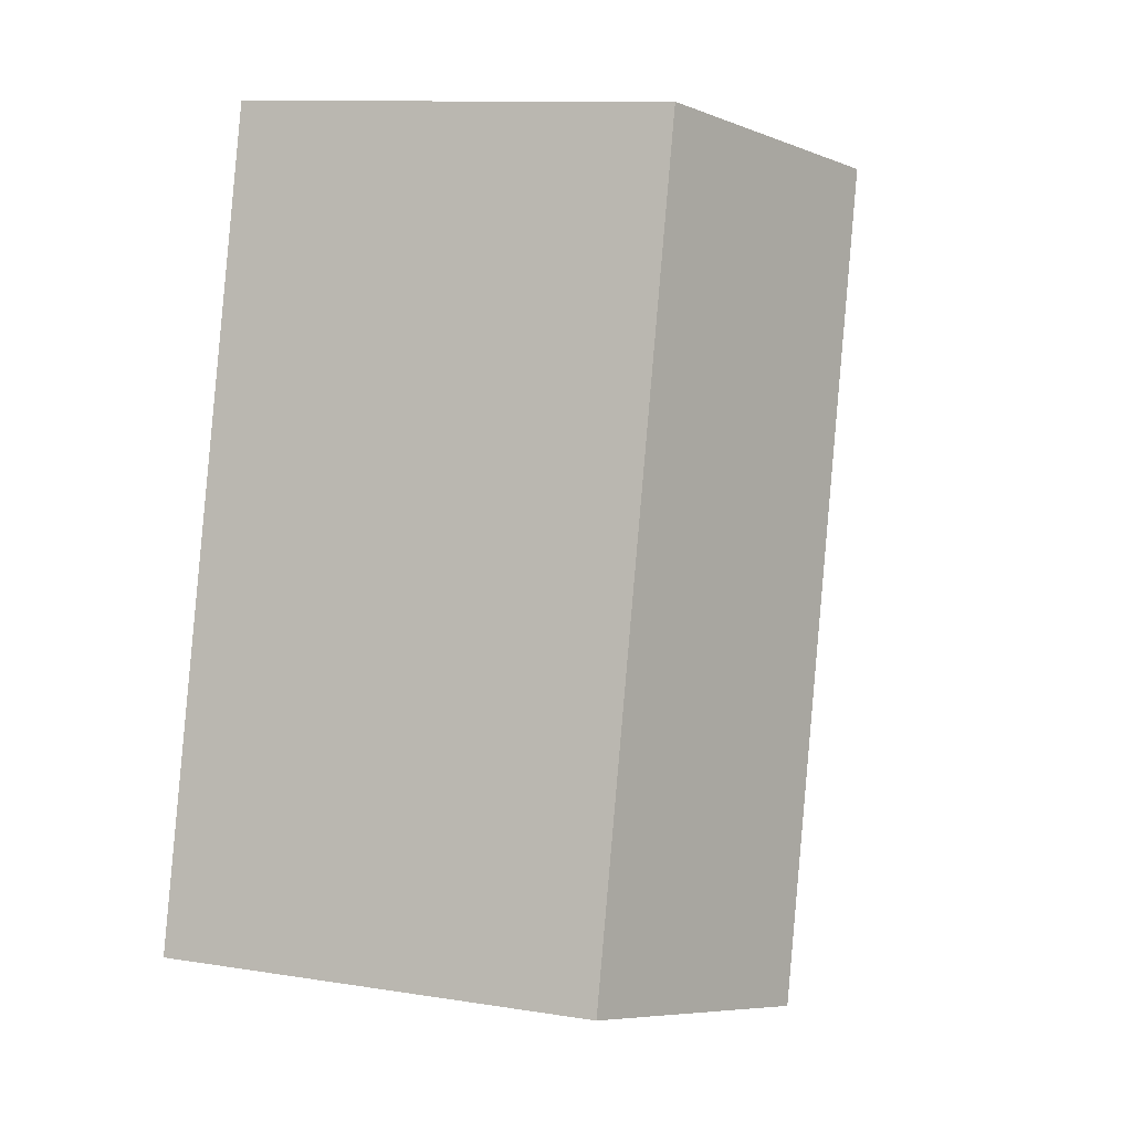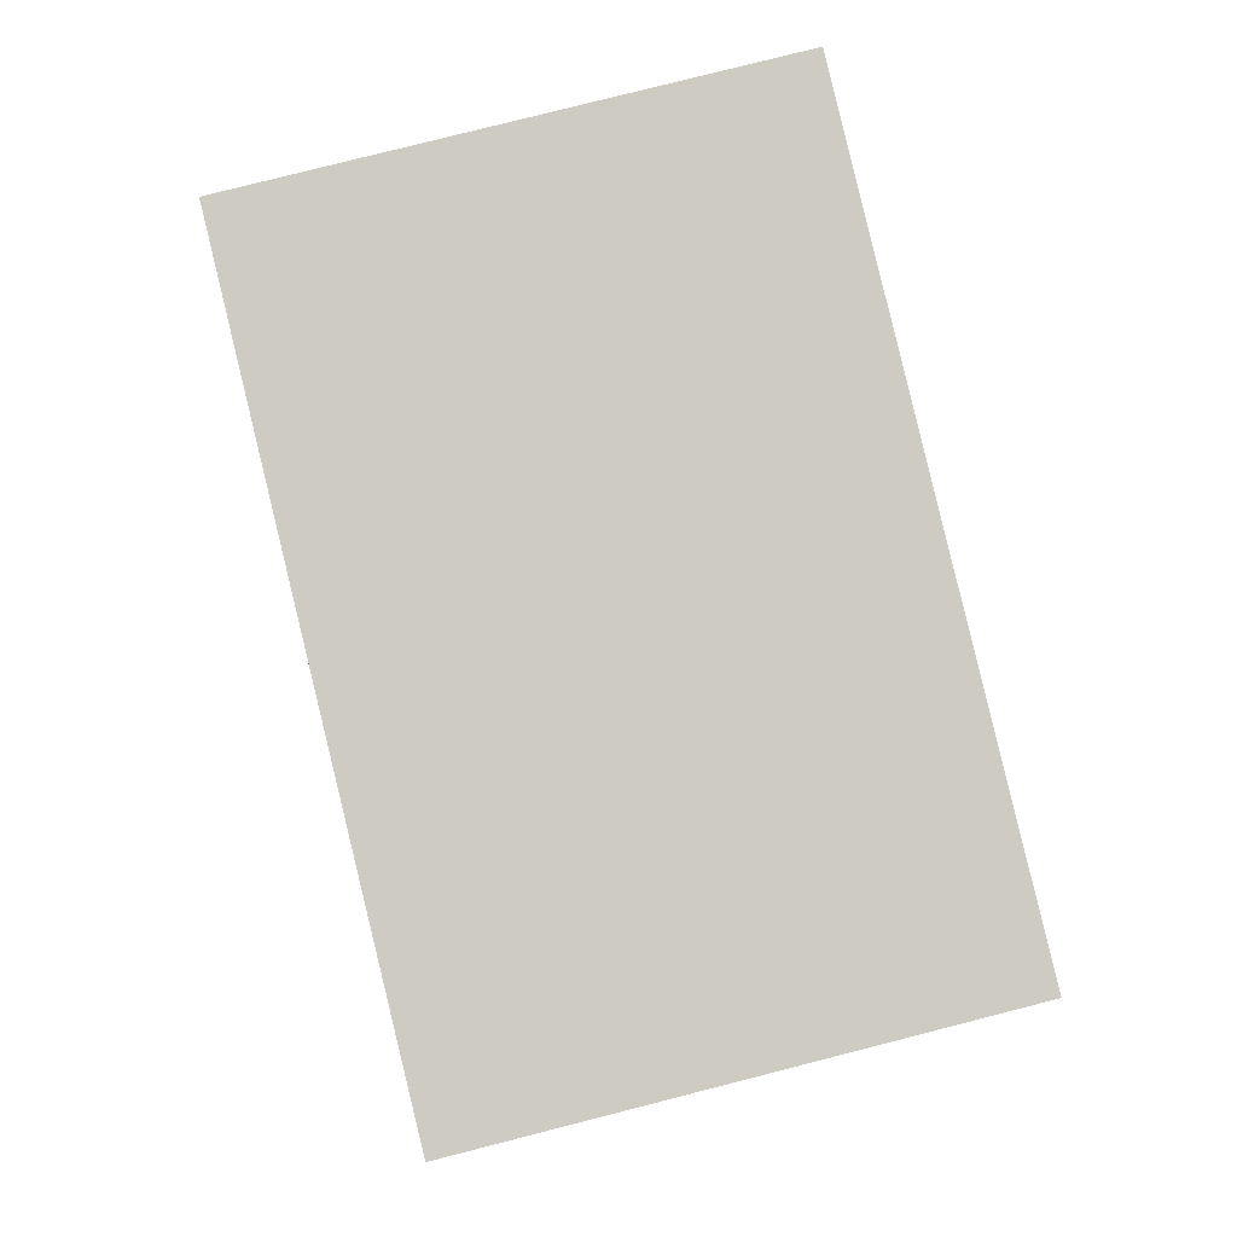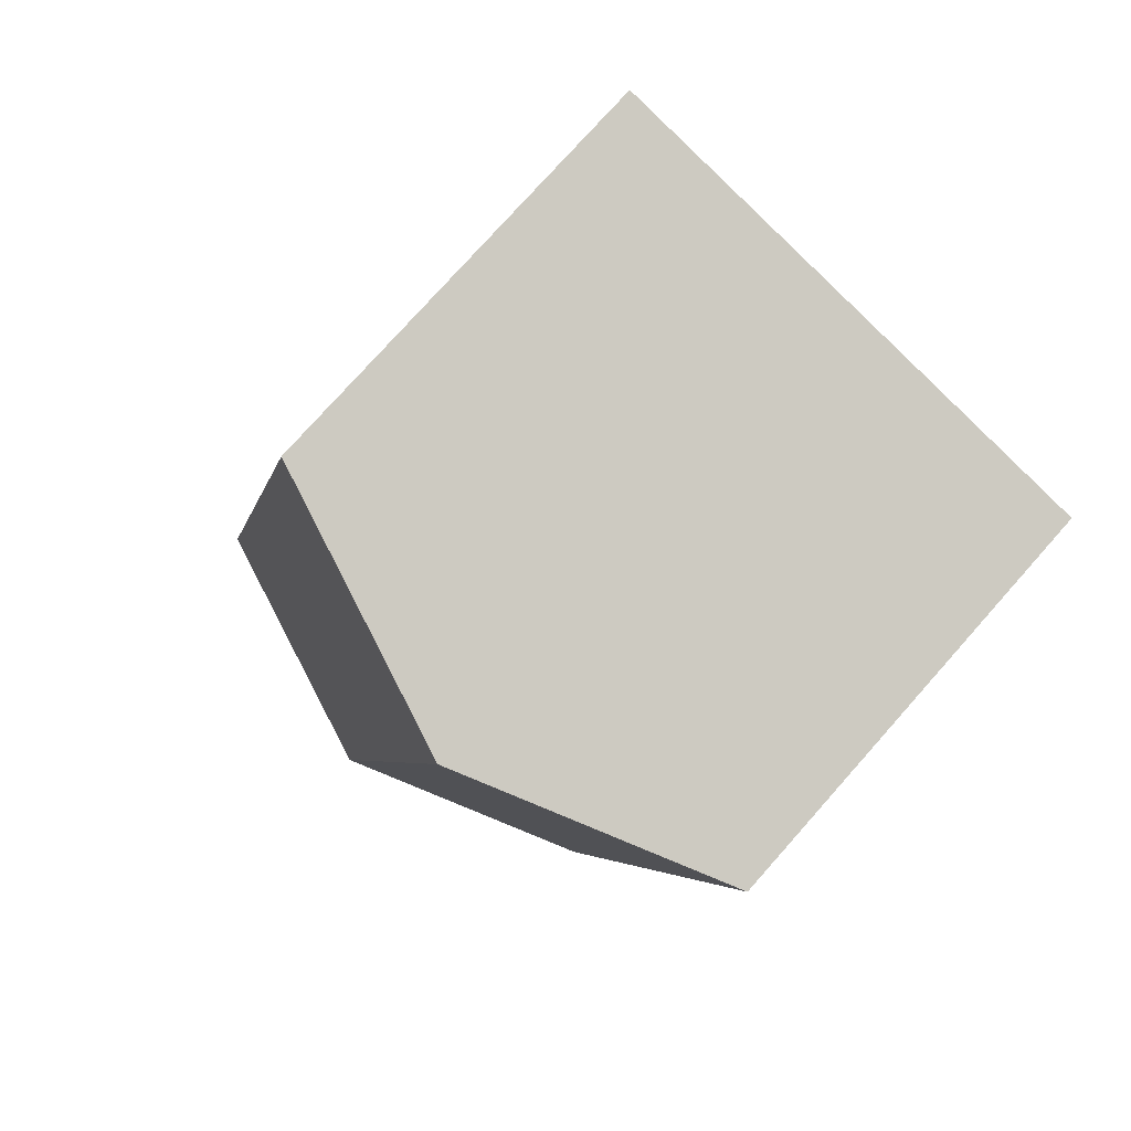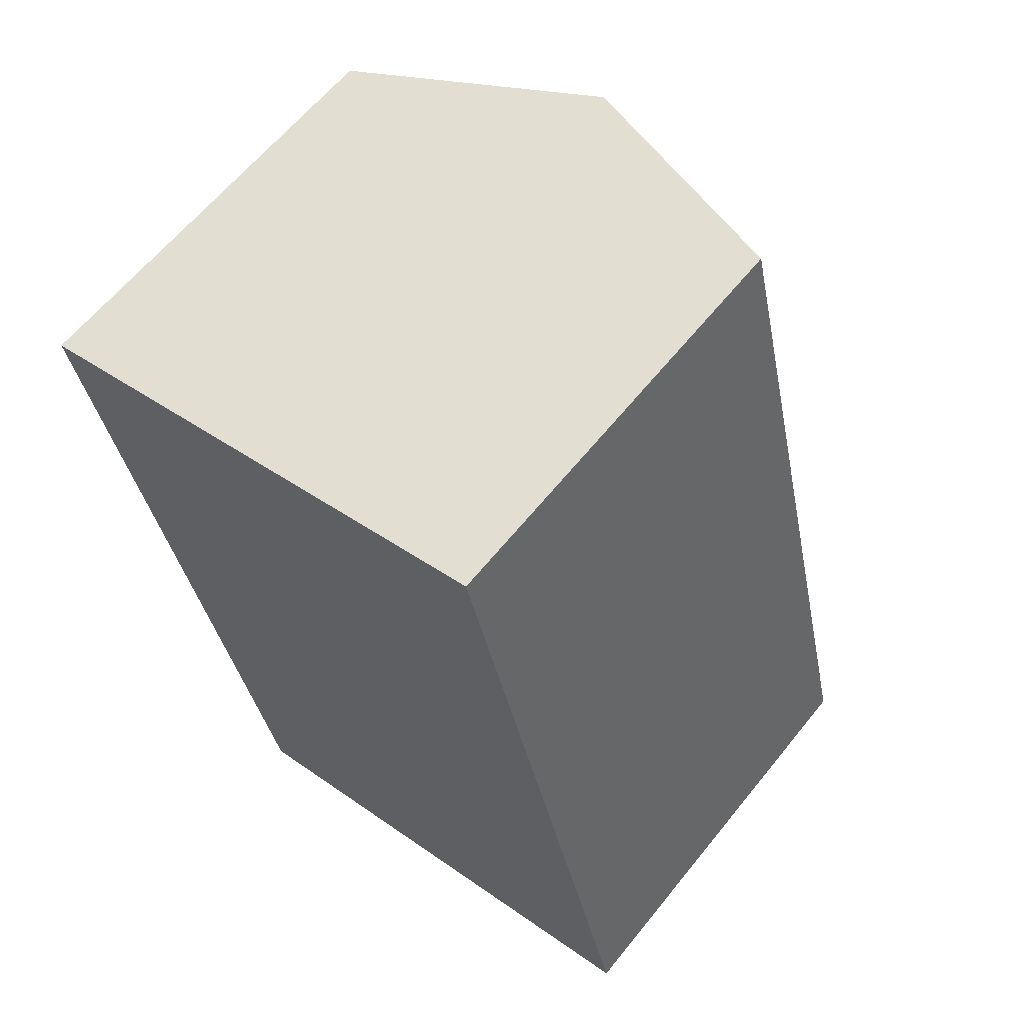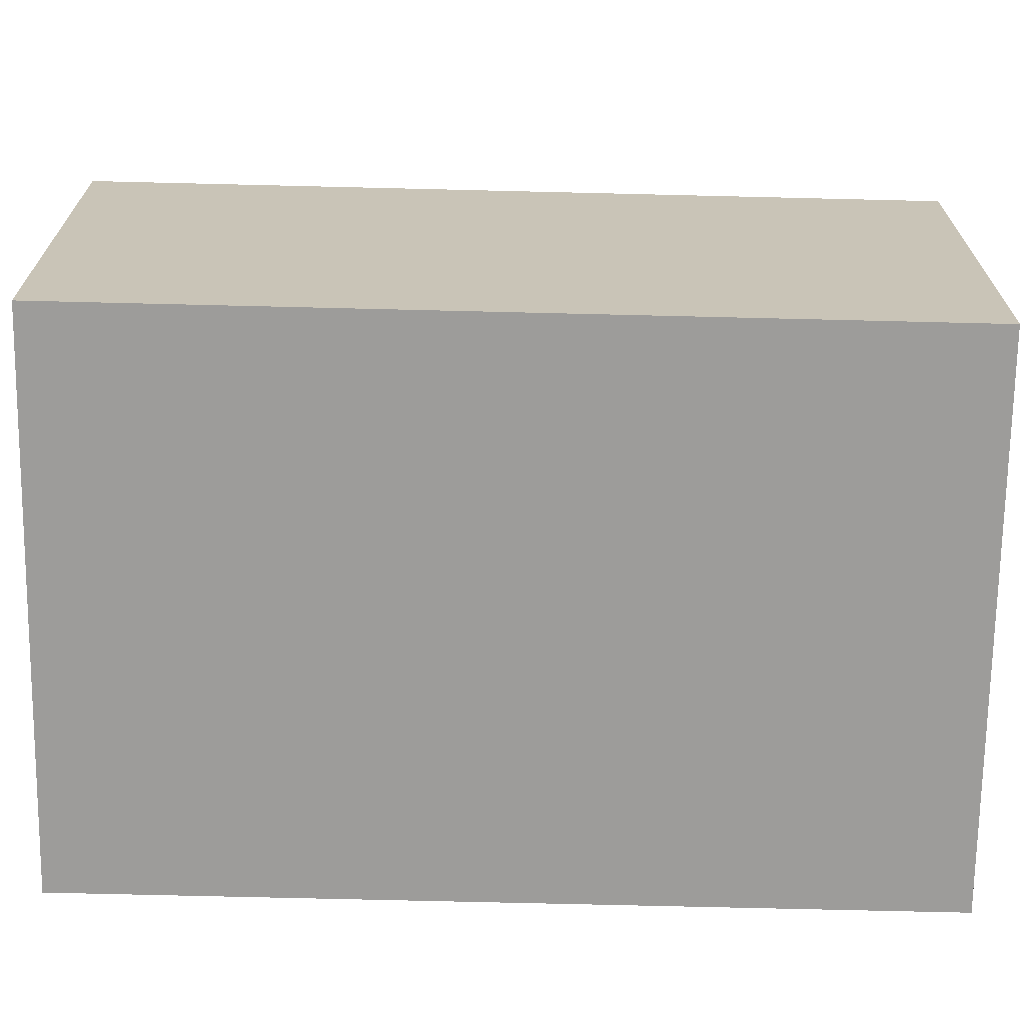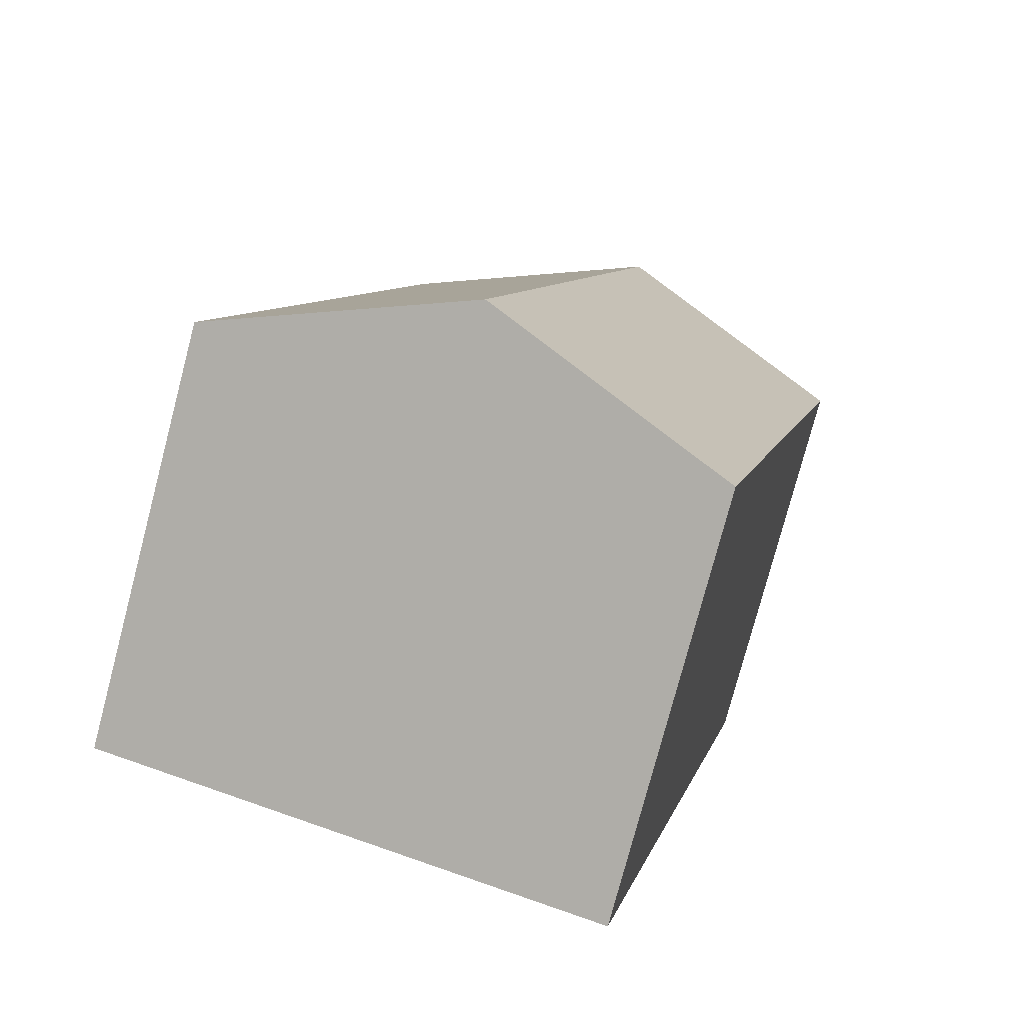
<metadata>
{"format":"obj","ext":"obj","renderer":"f3d","projection":"perspective","resolution":1024,"background":"white","views":[{"elev":11.0,"azim":111.5,"up":"+Z"},{"elev":-4.2,"azim":-1.6,"up":"+Z"},{"elev":76.6,"azim":-138.4,"up":"+Z"},{"elev":62.7,"azim":38.8,"up":"+Z"},{"elev":-70.2,"azim":-105.0,"up":"+Y"},{"elev":-78.0,"azim":165.2,"up":"+Z"}]}
</metadata>
<code>
v  0 4.165 2.55e-16
v  4.31 5.107 -6.937
v  1.83 4.165 -7.563
v  2.48 5.107 0.626
v  6.789 4.165 -6.31
v  4.959 4.165 1.253
v  1.83 4.631e-16 -7.563
v  0 0 0
v  4.959 -7.672e-17 1.253
v  2.48 -3.833e-17 0.626
v  6.789 3.864e-16 -6.31
v  4.31 4.248e-16 -6.937
g defaultobject
f 1 2 3
f 2 1 4
f 4 5 2
f 5 4 6
f 7 1 3
f 1 7 8
f 8 4 1
f 4 8 6
f 6 8 9
f 9 8 10
f 9 5 6
f 5 9 11
f 2 7 3
f 7 2 5
f 7 5 12
f 12 5 11
f 10 11 9
f 11 10 8
f 11 8 7
f 11 7 12

</code>
